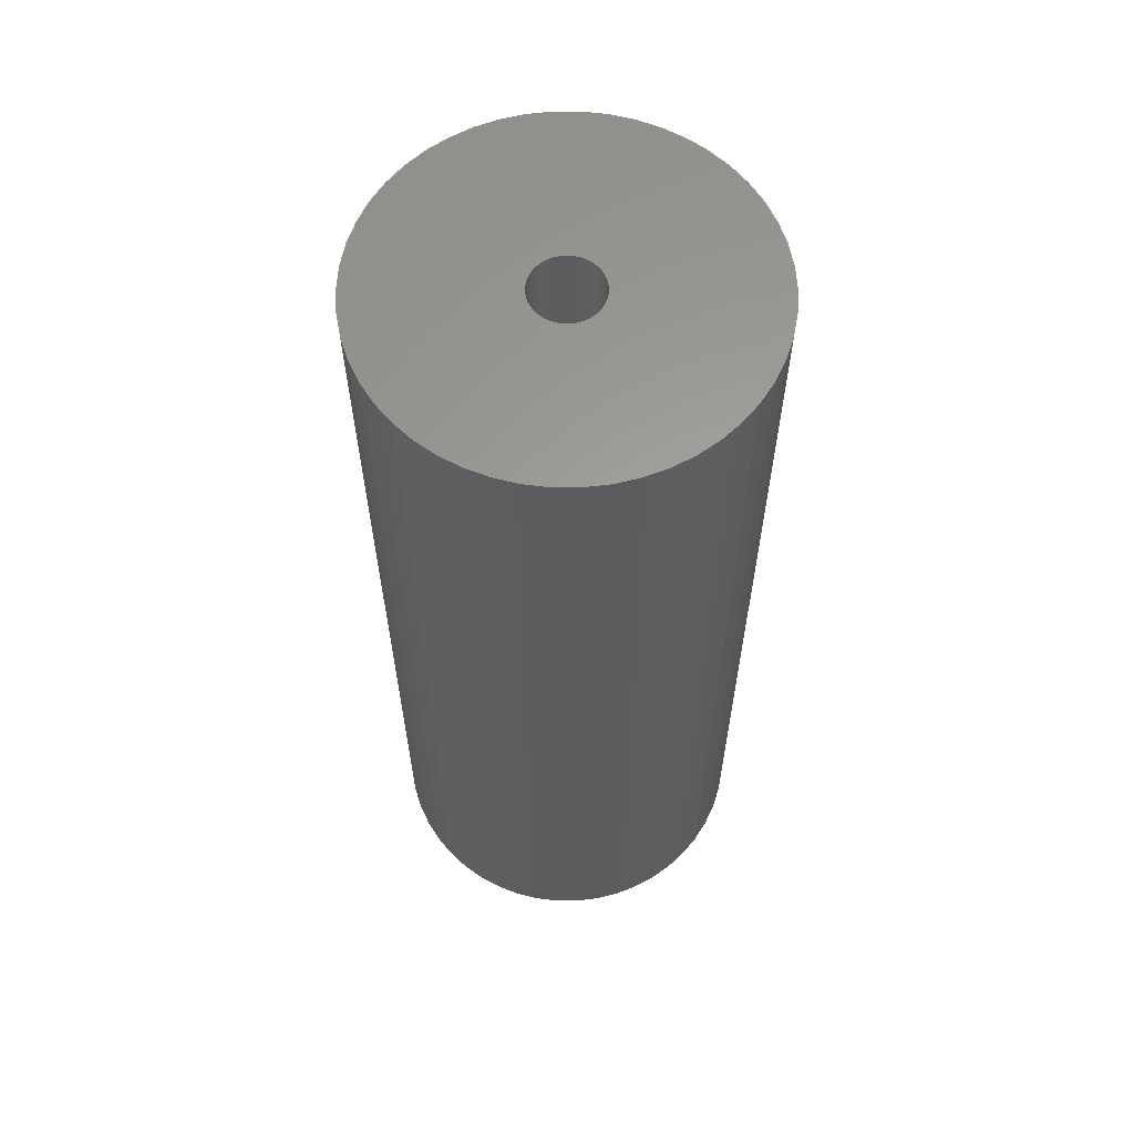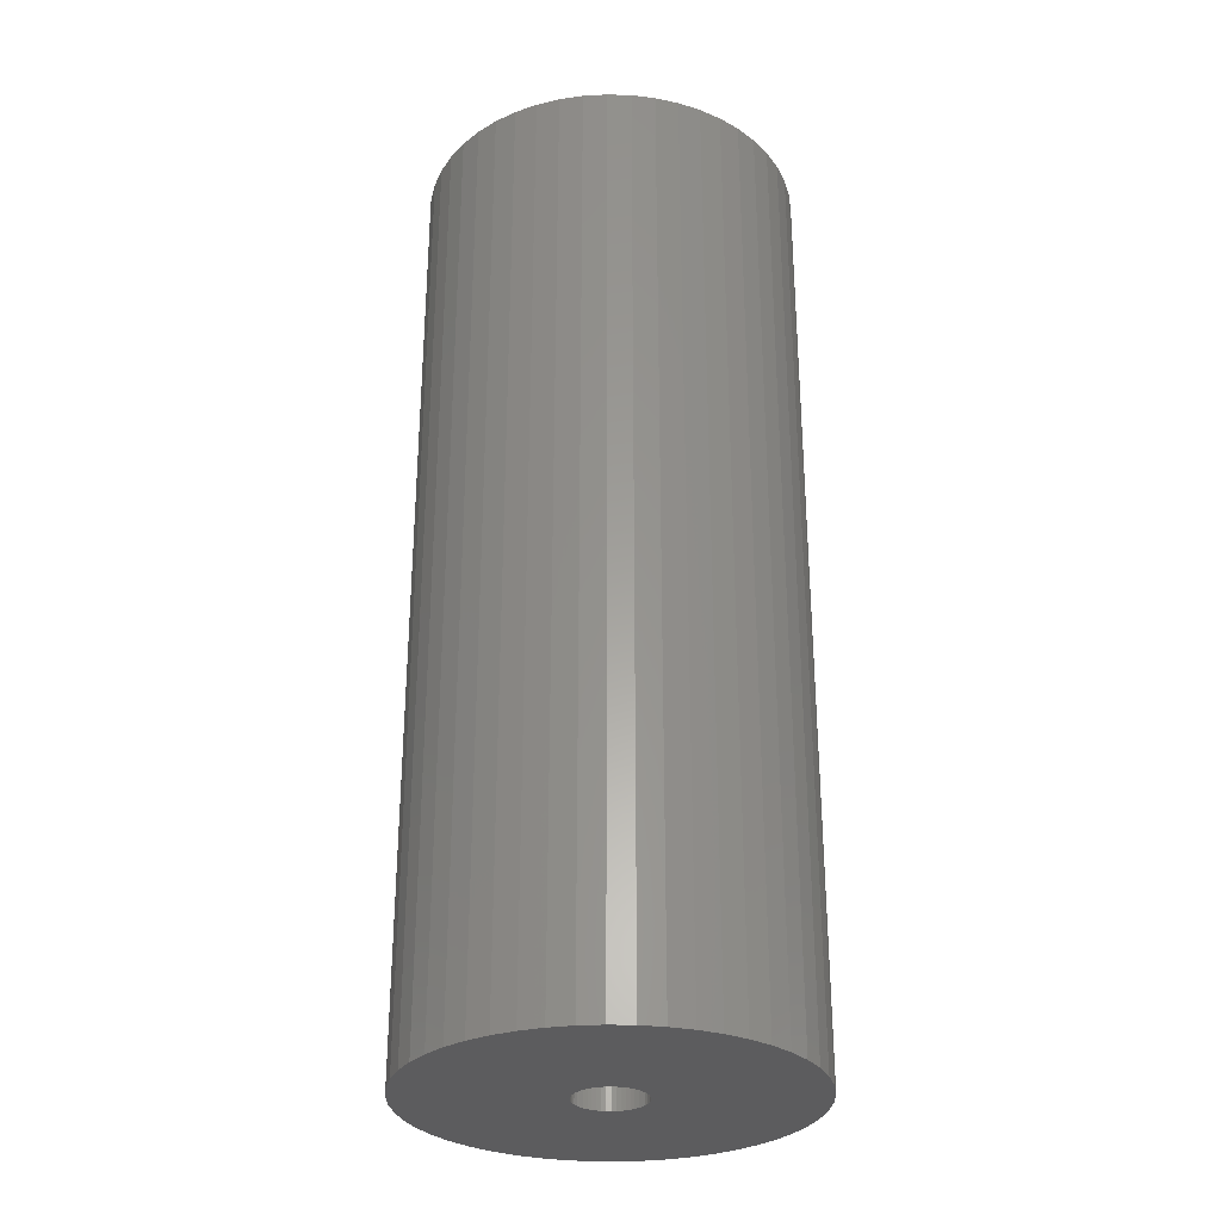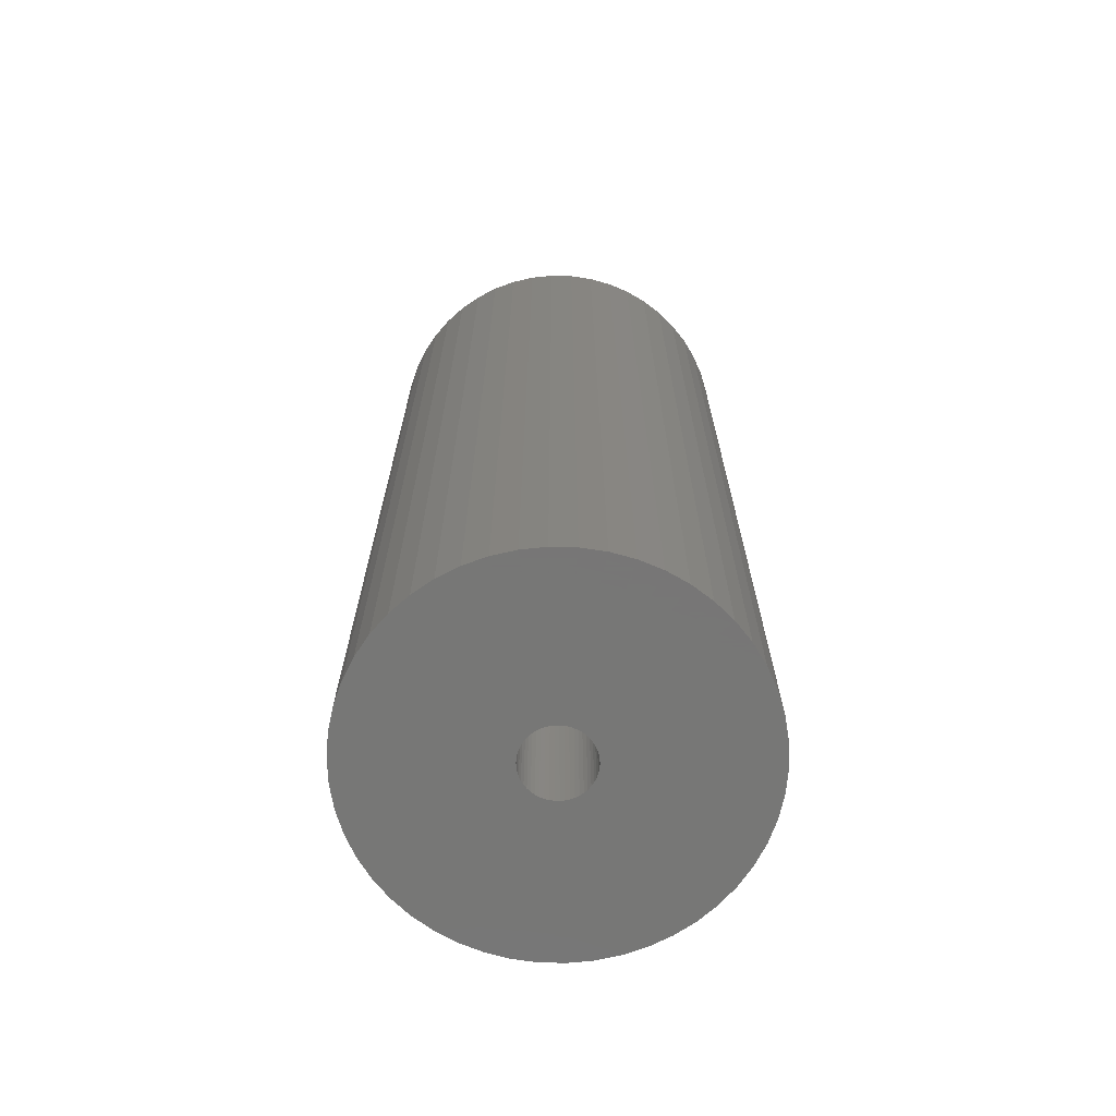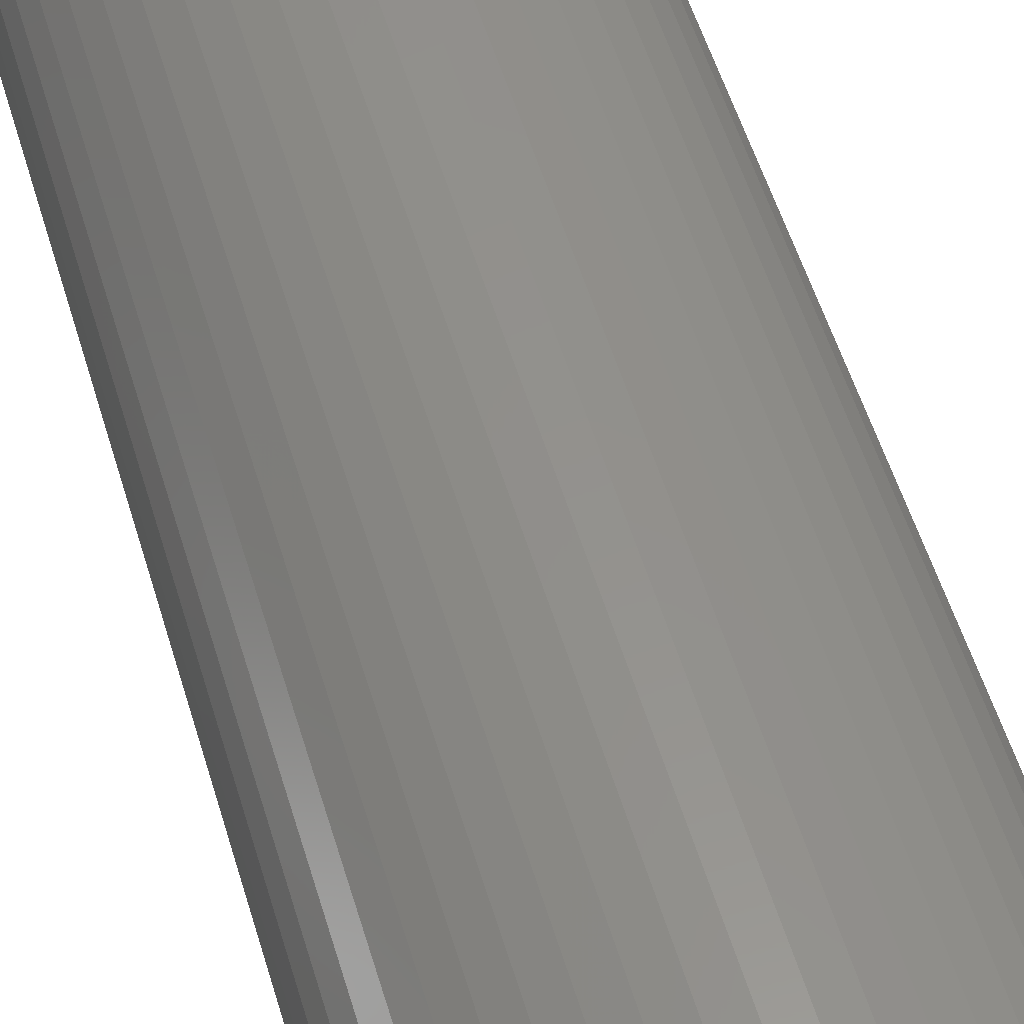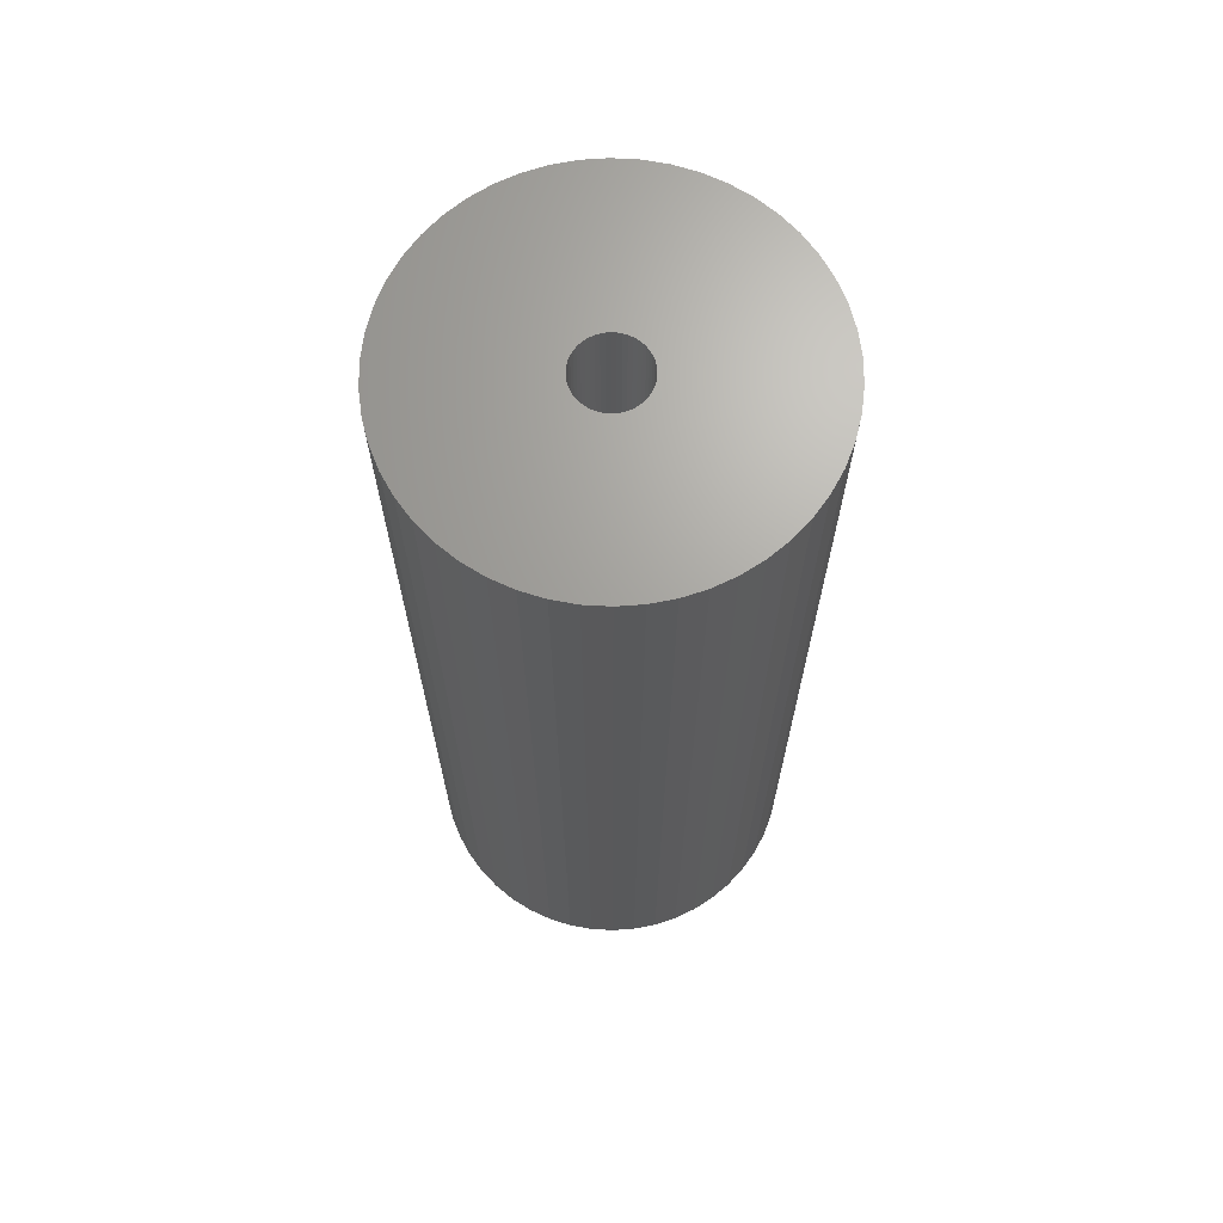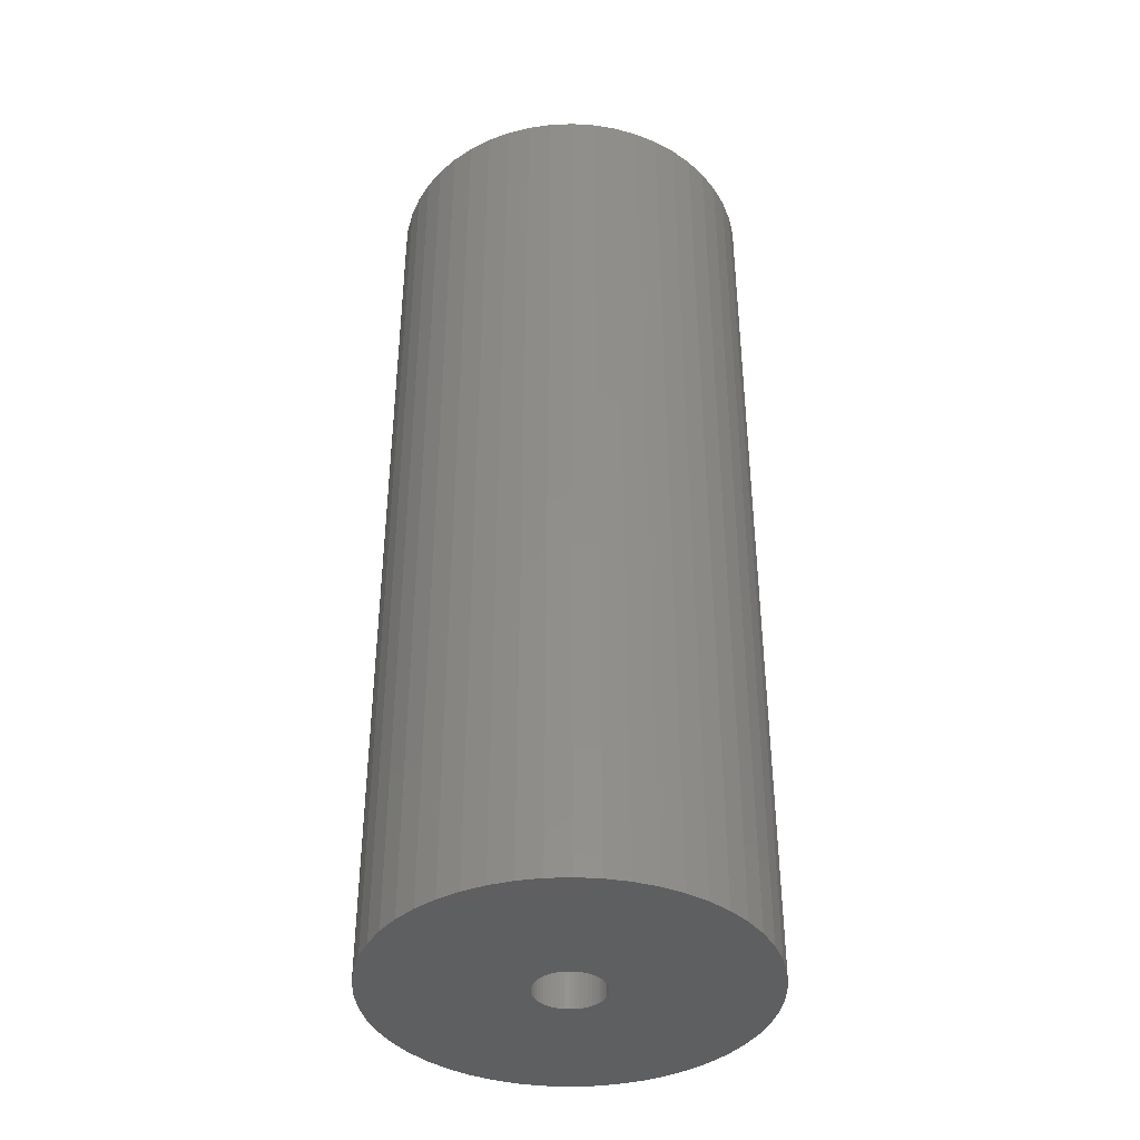
<metadata>
{"format":"stl","ext":"stl","renderer":"f3d","projection":"perspective","resolution":1024,"background":"white","views":[{"elev":61.3,"azim":50.5,"up":"+Z"},{"elev":-29.6,"azim":-89.0,"up":"+Z"},{"elev":-69.2,"azim":164.3,"up":"+Z"},{"elev":55.3,"azim":163.3,"up":"+Y"},{"elev":67.8,"azim":24.8,"up":"+Z"},{"elev":-39.4,"azim":-83.6,"up":"+Z"}]}
</metadata>
<code>
# stl→obj: 200 verts, 400 faces
v 11 0 27.5
v 10.91 1.379 -27.5
v 10.91 1.379 27.5
v 11 0 -27.5
v -11 0 -27.5
v -10.91 1.379 27.5
v -10.91 1.379 -27.5
v -11 0 27.5
v 0.6907 10.98 -27.5
v -0.6907 10.98 27.5
v 0.6907 10.98 27.5
v -0.6907 10.98 -27.5
v -0.6907 -10.98 -27.5
v 0.6907 -10.98 27.5
v -0.6907 -10.98 27.5
v 0.6907 -10.98 -27.5
v 8.019 7.53 -27.5
v 7.012 8.476 27.5
v 8.019 7.53 27.5
v 7.012 8.476 -27.5
v -7.012 8.476 -27.5
v -8.019 7.53 27.5
v -7.012 8.476 27.5
v -8.019 7.53 -27.5
v -3.399 10.46 -27.5
v -4.684 9.953 27.5
v -3.399 10.46 27.5
v -4.684 9.953 -27.5
v 10.23 4.049 27.5
v 9.639 5.299 -27.5
v 9.639 5.299 27.5
v 10.23 4.049 -27.5
v 4.684 9.953 -27.5
v 3.399 10.46 27.5
v 4.684 9.953 27.5
v 3.399 10.46 -27.5
v 2.061 10.81 27.5
v 2.061 10.81 -27.5
v 5.894 9.288 -27.5
v 5.894 9.288 27.5
v -10.23 4.049 -27.5
v -9.639 5.299 27.5
v -9.639 5.299 -27.5
v -10.23 4.049 27.5
v 2 0 27.5
v 1.984 0.2507 27.5
v 10.65 2.736 27.5
v 10.91 -1.379 27.5
v 1.937 0.4974 27.5
v 1.984 -0.2507 27.5
v 1.86 0.7362 27.5
v 10.65 -2.736 27.5
v 1.753 0.9635 27.5
v 8.899 6.466 27.5
v 1.937 -0.4974 27.5
v 1.618 1.176 27.5
v 10.23 -4.049 27.5
v 1.458 1.369 27.5
v 1.86 -0.7362 27.5
v 1.275 1.541 27.5
v 9.639 -5.299 27.5
v 1.072 1.689 27.5
v 1.753 -0.9635 27.5
v 0.8516 1.81 27.5
v 8.899 -6.466 27.5
v 0.618 1.902 27.5
v 1.618 -1.176 27.5
v 8.019 -7.53 27.5
v 0.3748 1.965 27.5
v 0.1256 1.996 27.5
v -0.1256 1.996 27.5
v -0.3748 1.965 27.5
v -2.061 10.81 27.5
v -0.618 1.902 27.5
v -0.8516 1.81 27.5
v -1.072 1.689 27.5
v -5.894 9.288 27.5
v -1.275 1.541 27.5
v -1.458 1.369 27.5
v -1.618 1.176 27.5
v 1.458 -1.369 27.5
v 7.012 -8.476 27.5
v 1.275 -1.541 27.5
v 5.894 -9.288 27.5
v 1.072 -1.689 27.5
v 4.684 -9.953 27.5
v 0.8516 -1.81 27.5
v 3.399 -10.46 27.5
v 0.618 -1.902 27.5
v 2.061 -10.81 27.5
v 0.3748 -1.965 27.5
v 0.1256 -1.996 27.5
v -0.1256 -1.996 27.5
v -0.3748 -1.965 27.5
v -2.061 -10.81 27.5
v -0.618 -1.902 27.5
v -3.399 -10.46 27.5
v -0.8516 -1.81 27.5
v -4.684 -9.953 27.5
v -1.072 -1.689 27.5
v -5.894 -9.288 27.5
v -1.275 -1.541 27.5
v -7.012 -8.476 27.5
v -1.458 -1.369 27.5
v -8.019 -7.53 27.5
v -1.618 -1.176 27.5
v -8.899 -6.466 27.5
v -1.753 -0.9635 27.5
v -9.639 -5.299 27.5
v -1.86 -0.7362 27.5
v -10.23 -4.049 27.5
v -1.937 -0.4974 27.5
v -10.65 -2.736 27.5
v -1.984 -0.2507 27.5
v -10.91 -1.379 27.5
v -2 0 27.5
v -8.899 6.466 27.5
v -1.753 0.9635 27.5
v -1.86 0.7362 27.5
v -1.937 0.4974 27.5
v -10.65 2.736 27.5
v -1.984 0.2507 27.5
v -2.061 10.81 -27.5
v 2 0 -27.5
v 10.91 -1.379 -27.5
v 1.984 -0.2507 -27.5
v 10.65 -2.736 -27.5
v 1.937 -0.4974 -27.5
v 10.23 -4.049 -27.5
v 1.984 0.2507 -27.5
v 1.86 -0.7362 -27.5
v 9.639 -5.299 -27.5
v 10.65 2.736 -27.5
v 1.753 -0.9635 -27.5
v 8.899 -6.466 -27.5
v 1.937 0.4974 -27.5
v 1.618 -1.176 -27.5
v 8.019 -7.53 -27.5
v 1.458 -1.369 -27.5
v 7.012 -8.476 -27.5
v 1.86 0.7362 -27.5
v 1.275 -1.541 -27.5
v 5.894 -9.288 -27.5
v 1.072 -1.689 -27.5
v 4.684 -9.953 -27.5
v 1.753 0.9635 -27.5
v 0.8516 -1.81 -27.5
v 3.399 -10.46 -27.5
v 8.899 6.466 -27.5
v 0.618 -1.902 -27.5
v 2.061 -10.81 -27.5
v 1.618 1.176 -27.5
v 0.3748 -1.965 -27.5
v 0.1256 -1.996 -27.5
v -0.1256 -1.996 -27.5
v -0.3748 -1.965 -27.5
v -2.061 -10.81 -27.5
v -0.618 -1.902 -27.5
v -3.399 -10.46 -27.5
v -0.8516 -1.81 -27.5
v -4.684 -9.953 -27.5
v -1.072 -1.689 -27.5
v -5.894 -9.288 -27.5
v -1.275 -1.541 -27.5
v -7.012 -8.476 -27.5
v -1.458 -1.369 -27.5
v -8.019 -7.53 -27.5
v -1.618 -1.176 -27.5
v 1.458 1.369 -27.5
v 1.275 1.541 -27.5
v 1.072 1.689 -27.5
v 0.8516 1.81 -27.5
v 0.618 1.902 -27.5
v 0.3748 1.965 -27.5
v 0.1256 1.996 -27.5
v -0.1256 1.996 -27.5
v -0.3748 1.965 -27.5
v -0.618 1.902 -27.5
v -0.8516 1.81 -27.5
v -1.072 1.689 -27.5
v -5.894 9.288 -27.5
v -1.275 1.541 -27.5
v -1.458 1.369 -27.5
v -1.618 1.176 -27.5
v -8.899 6.466 -27.5
v -1.753 0.9635 -27.5
v -1.86 0.7362 -27.5
v -1.937 0.4974 -27.5
v -10.65 2.736 -27.5
v -1.984 0.2507 -27.5
v -2 0 -27.5
v -8.899 -6.466 -27.5
v -1.753 -0.9635 -27.5
v -9.639 -5.299 -27.5
v -1.86 -0.7362 -27.5
v -10.23 -4.049 -27.5
v -1.937 -0.4974 -27.5
v -10.65 -2.736 -27.5
v -1.984 -0.2507 -27.5
v -10.91 -1.379 -27.5
f 1 2 3
f 2 1 4
f 5 6 7
f 6 5 8
f 9 10 11
f 10 9 12
f 13 14 15
f 14 13 16
f 17 18 19
f 18 17 20
f 21 22 23
f 22 21 24
f 25 26 27
f 26 25 28
f 29 30 31
f 30 29 32
f 33 34 35
f 34 33 36
f 36 37 34
f 37 36 38
f 39 35 40
f 35 39 33
f 41 42 43
f 42 41 44
f 45 1 3
f 46 3 47
f 1 45 48
f 49 47 29
f 50 48 45
f 51 29 31
f 48 50 52
f 53 31 54
f 55 52 50
f 56 54 19
f 52 55 57
f 58 19 18
f 59 57 55
f 60 18 40
f 57 59 61
f 62 40 35
f 63 61 59
f 64 35 34
f 61 63 65
f 66 34 37
f 67 65 63
f 65 67 68
f 3 46 45
f 47 49 46
f 29 51 49
f 31 53 51
f 54 56 53
f 19 58 56
f 18 60 58
f 40 62 60
f 35 64 62
f 69 37 11
f 34 66 64
f 37 69 66
f 11 70 69
f 11 71 70
f 10 71 11
f 71 10 72
f 73 72 10
f 72 73 74
f 27 74 73
f 74 27 75
f 26 75 27
f 75 26 76
f 77 76 26
f 76 77 78
f 23 78 77
f 78 23 79
f 79 22 80
f 22 79 23
f 81 68 67
f 68 81 82
f 83 82 81
f 82 83 84
f 85 84 83
f 84 85 86
f 87 86 85
f 86 87 88
f 89 88 87
f 88 89 90
f 91 90 89
f 90 91 14
f 92 14 91
f 93 14 92
f 15 93 94
f 95 94 96
f 93 15 14
f 97 96 98
f 99 98 100
f 101 100 102
f 103 102 104
f 105 104 106
f 107 106 108
f 109 108 110
f 111 110 112
f 113 112 114
f 94 95 15
f 115 114 116
f 117 80 22
f 80 117 118
f 96 97 95
f 42 118 117
f 98 99 97
f 118 42 119
f 100 101 99
f 44 119 42
f 102 103 101
f 119 44 120
f 104 105 103
f 121 120 44
f 106 107 105
f 120 121 122
f 108 109 107
f 6 122 121
f 110 111 109
f 122 6 116
f 112 113 111
f 8 116 6
f 114 115 113
f 116 8 115
f 12 73 10
f 73 12 123
f 124 4 125
f 126 125 127
f 4 124 2
f 128 127 129
f 130 2 124
f 131 129 132
f 2 130 133
f 134 132 135
f 136 133 130
f 137 135 138
f 133 136 32
f 139 138 140
f 141 32 136
f 142 140 143
f 32 141 30
f 144 143 145
f 146 30 141
f 147 145 148
f 30 146 149
f 150 148 151
f 152 149 146
f 149 152 17
f 125 126 124
f 127 128 126
f 129 131 128
f 132 134 131
f 135 137 134
f 138 139 137
f 140 142 139
f 143 144 142
f 145 147 144
f 153 151 16
f 148 150 147
f 151 153 150
f 16 154 153
f 16 155 154
f 13 155 16
f 155 13 156
f 157 156 13
f 156 157 158
f 159 158 157
f 158 159 160
f 161 160 159
f 160 161 162
f 163 162 161
f 162 163 164
f 165 164 163
f 164 165 166
f 166 167 168
f 167 166 165
f 169 17 152
f 17 169 20
f 170 20 169
f 20 170 39
f 171 39 170
f 39 171 33
f 172 33 171
f 33 172 36
f 173 36 172
f 36 173 38
f 174 38 173
f 38 174 9
f 175 9 174
f 176 9 175
f 12 176 177
f 123 177 178
f 176 12 9
f 25 178 179
f 28 179 180
f 181 180 182
f 21 182 183
f 24 183 184
f 185 184 186
f 43 186 187
f 41 187 188
f 189 188 190
f 177 123 12
f 7 190 191
f 192 168 167
f 168 192 193
f 178 25 123
f 194 193 192
f 179 28 25
f 193 194 195
f 180 181 28
f 196 195 194
f 182 21 181
f 195 196 197
f 183 24 21
f 198 197 196
f 184 185 24
f 197 198 199
f 186 43 185
f 200 199 198
f 187 41 43
f 199 200 191
f 188 189 41
f 5 191 200
f 190 7 189
f 191 5 7
f 16 90 14
f 90 16 151
f 47 32 29
f 32 47 133
f 3 133 47
f 133 3 2
f 54 17 19
f 17 54 149
f 31 149 54
f 149 31 30
f 38 11 37
f 11 38 9
f 20 40 18
f 40 20 39
f 43 117 185
f 117 43 42
f 185 22 24
f 22 185 117
f 189 44 41
f 44 189 121
f 7 121 189
f 121 7 6
f 28 77 26
f 77 28 181
f 181 23 77
f 23 181 21
f 123 27 73
f 27 123 25
f 48 4 1
f 4 48 125
f 61 129 57
f 129 61 132
f 167 103 105
f 103 167 165
f 194 111 196
f 111 194 109
f 192 109 194
f 109 192 107
f 145 84 86
f 84 145 143
f 57 127 52
f 127 57 129
f 167 107 192
f 107 167 105
f 198 115 200
f 115 198 113
f 200 8 5
f 8 200 115
f 196 113 198
f 113 196 111
f 140 68 82
f 68 140 138
f 148 86 88
f 86 148 145
f 151 88 90
f 88 151 148
f 52 125 48
f 125 52 127
f 65 132 61
f 132 65 135
f 68 135 65
f 135 68 138
f 157 15 95
f 15 157 13
f 161 97 99
f 97 161 159
f 165 101 103
f 101 165 163
f 143 82 84
f 82 143 140
f 159 95 97
f 95 159 157
f 163 99 101
f 99 163 161
f 120 187 119
f 187 120 188
f 146 56 152
f 56 146 53
f 173 64 66
f 64 173 172
f 179 74 75
f 74 179 178
f 119 186 118
f 186 119 187
f 128 50 126
f 50 128 55
f 170 58 60
f 58 170 169
f 176 70 71
f 70 176 175
f 171 60 62
f 60 171 170
f 122 188 120
f 188 122 190
f 80 183 79
f 183 80 184
f 180 75 76
f 75 180 179
f 178 72 74
f 72 178 177
f 124 46 130
f 46 124 45
f 164 104 102
f 104 164 166
f 108 195 110
f 195 108 193
f 144 87 85
f 87 144 147
f 152 58 169
f 58 152 56
f 174 66 69
f 66 174 173
f 175 69 70
f 69 175 174
f 172 62 64
f 62 172 171
f 116 190 122
f 190 116 191
f 118 184 80
f 184 118 186
f 177 71 72
f 71 177 176
f 182 76 78
f 76 182 180
f 183 78 79
f 78 183 182
f 139 67 137
f 67 139 81
f 154 93 92
f 93 154 155
f 110 197 112
f 197 110 195
f 106 193 108
f 193 106 168
f 153 92 91
f 92 153 154
f 139 83 81
f 83 139 142
f 141 53 146
f 53 141 51
f 136 51 141
f 51 136 49
f 130 49 136
f 49 130 46
f 126 45 124
f 45 126 50
f 134 59 131
f 59 134 63
f 131 55 128
f 55 131 59
f 160 100 98
f 100 160 162
f 155 94 93
f 94 155 156
f 156 96 94
f 96 156 158
f 114 191 116
f 191 114 199
f 104 168 106
f 168 104 166
f 147 89 87
f 89 147 150
f 150 91 89
f 91 150 153
f 142 85 83
f 85 142 144
f 137 63 134
f 63 137 67
f 162 102 100
f 102 162 164
f 112 199 114
f 199 112 197
f 158 98 96
f 98 158 160

</code>
